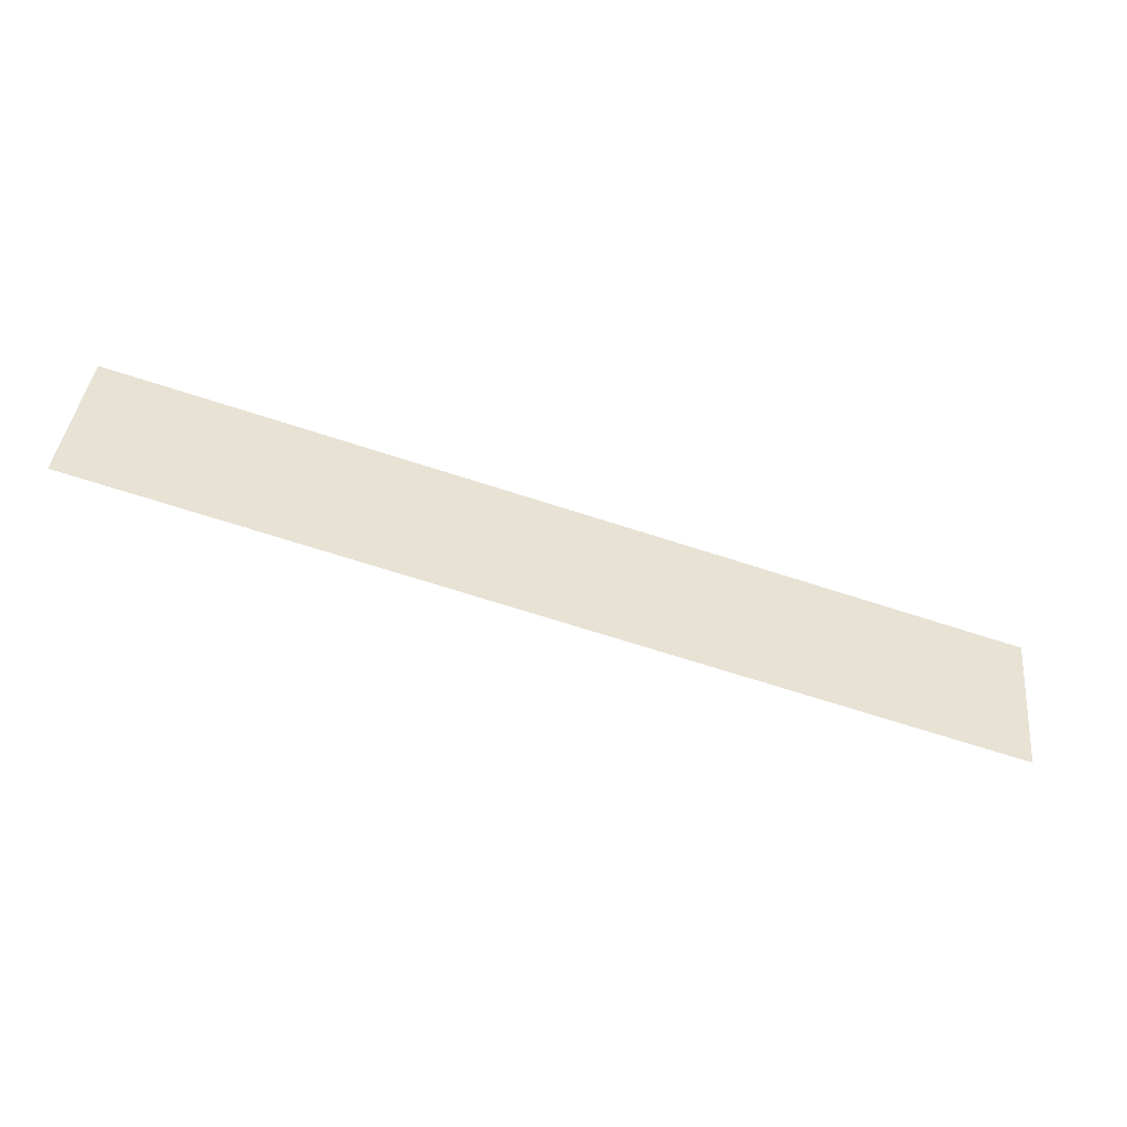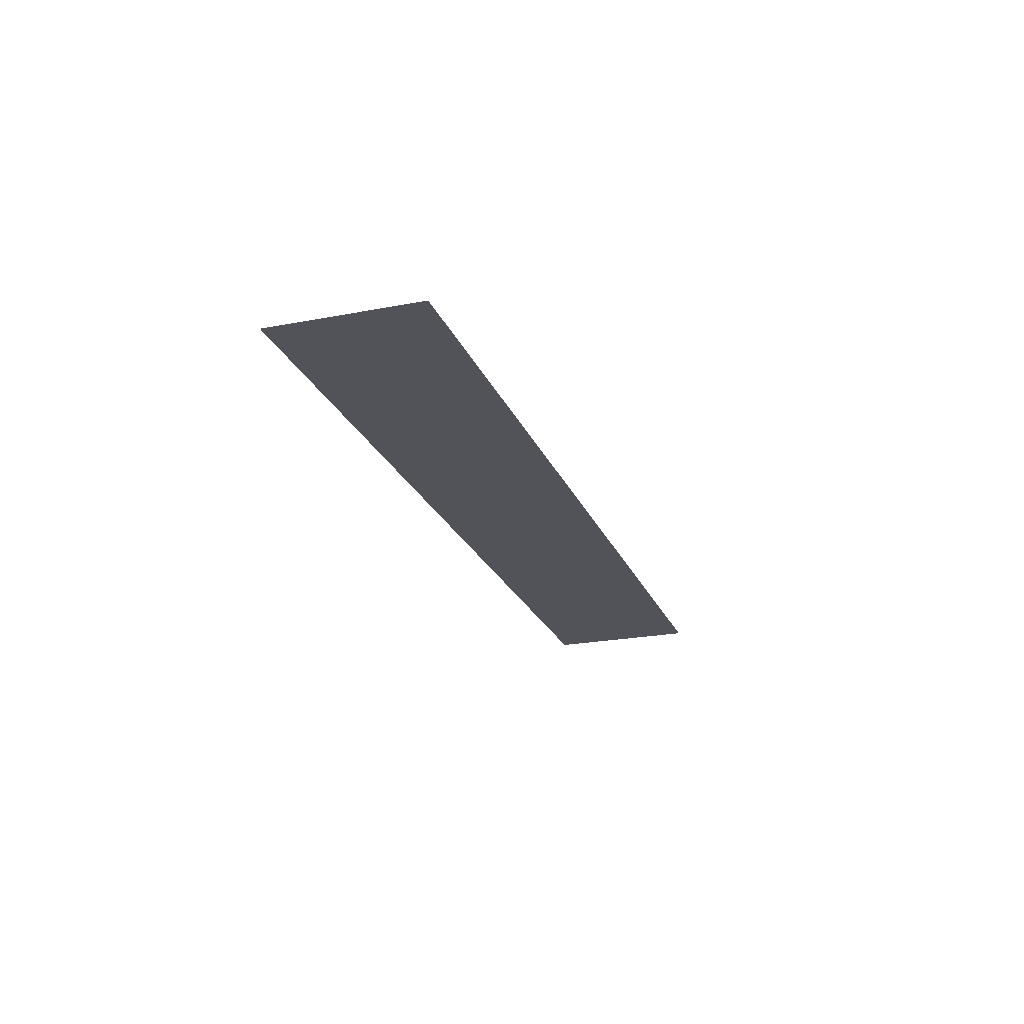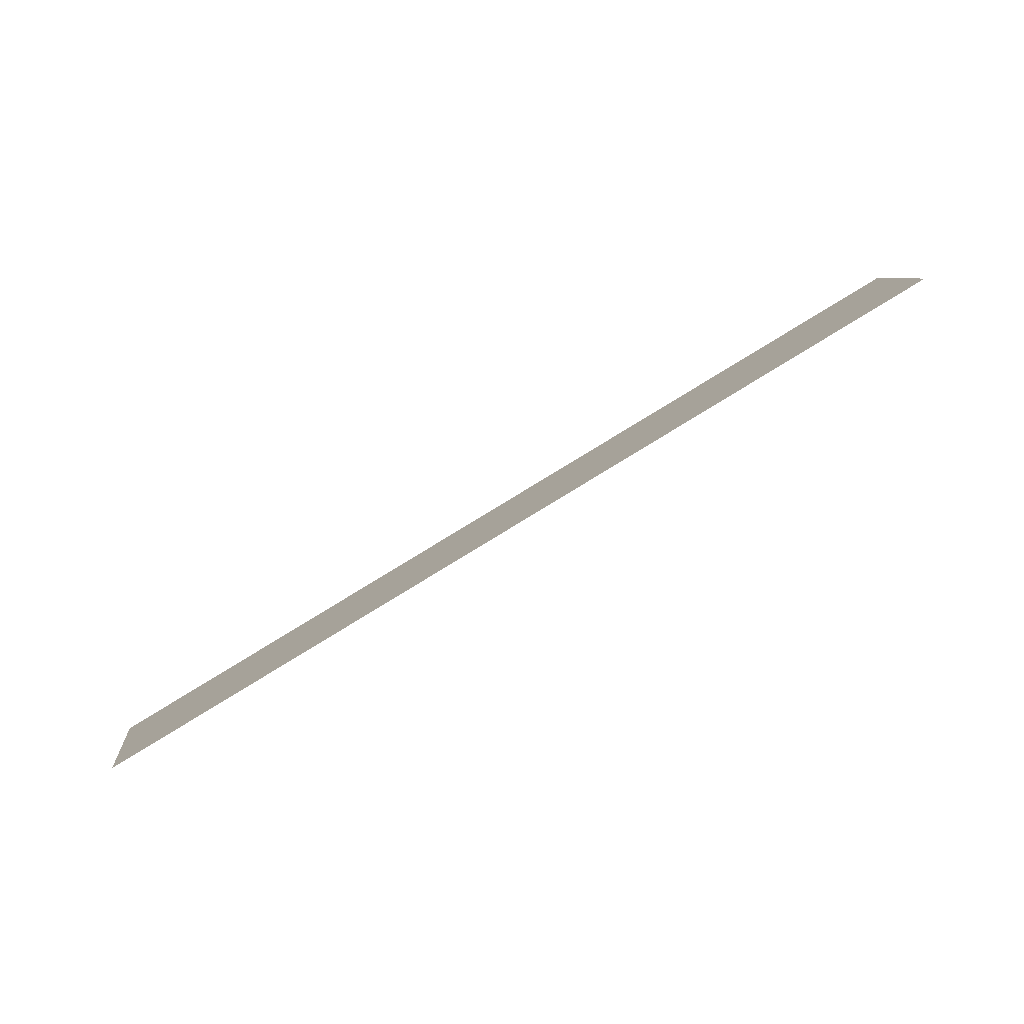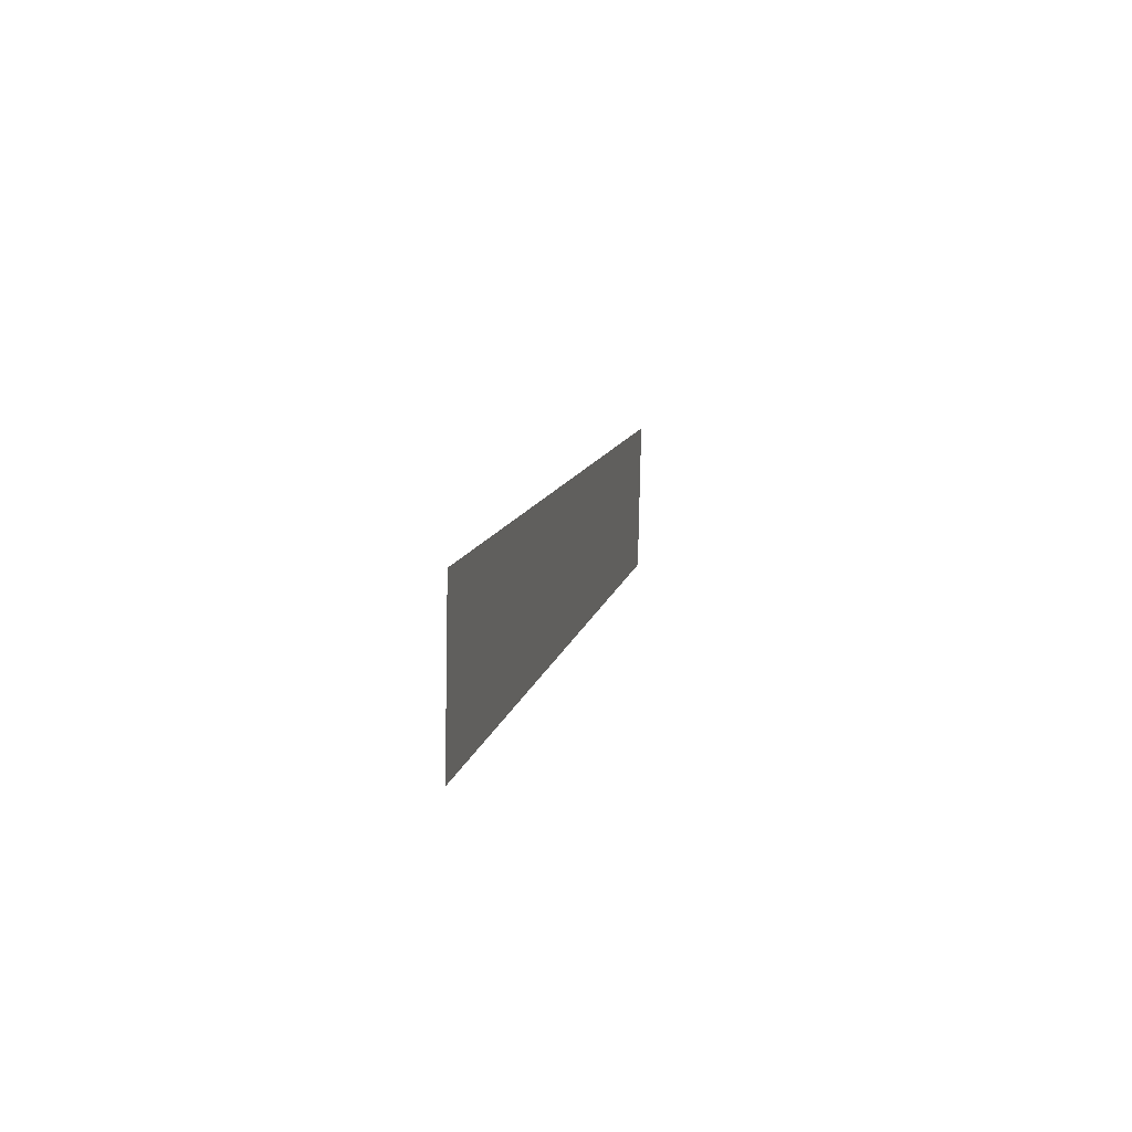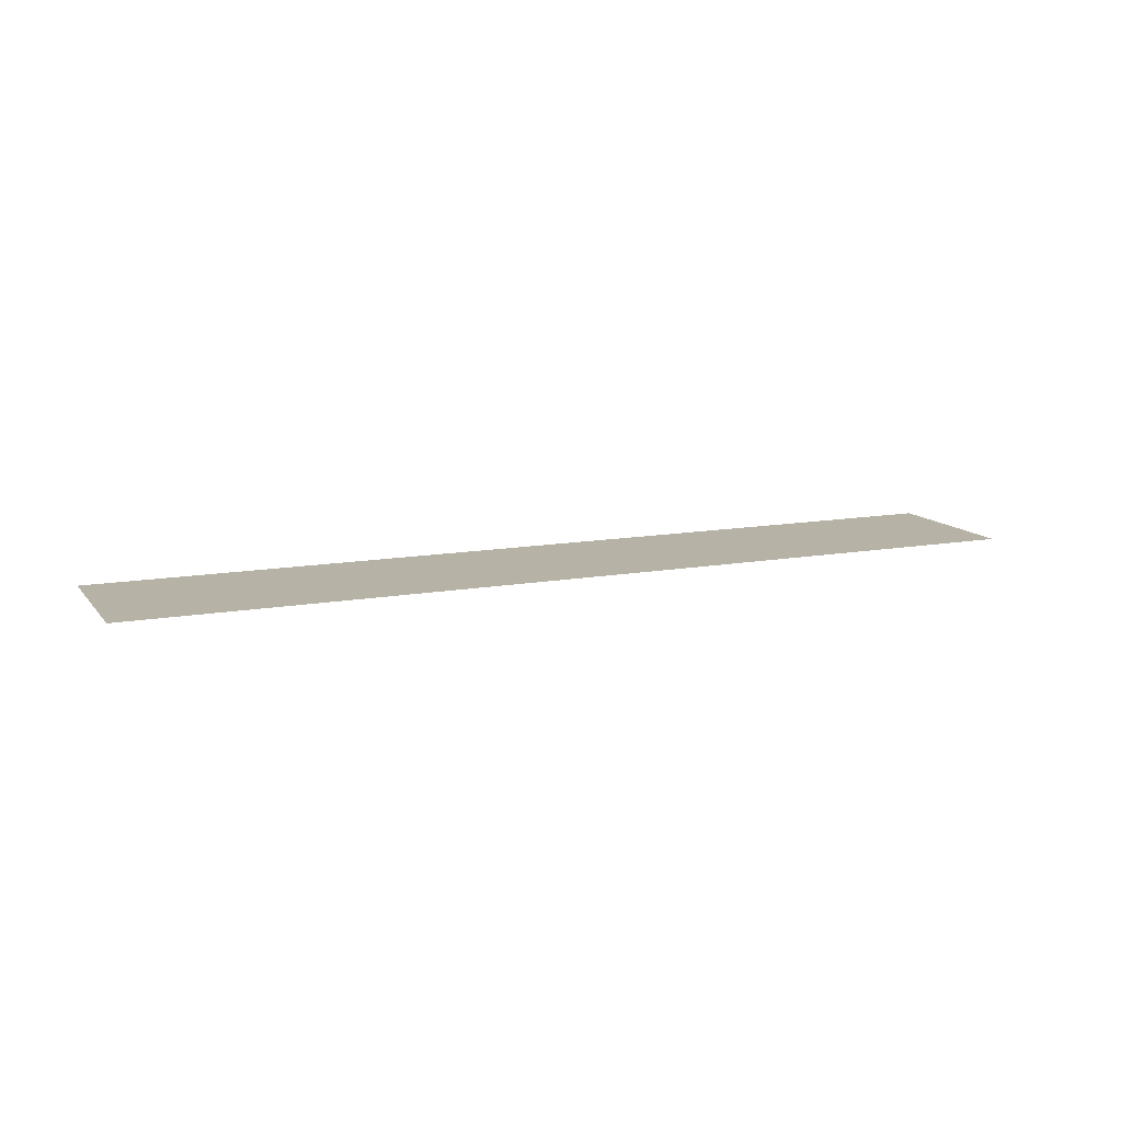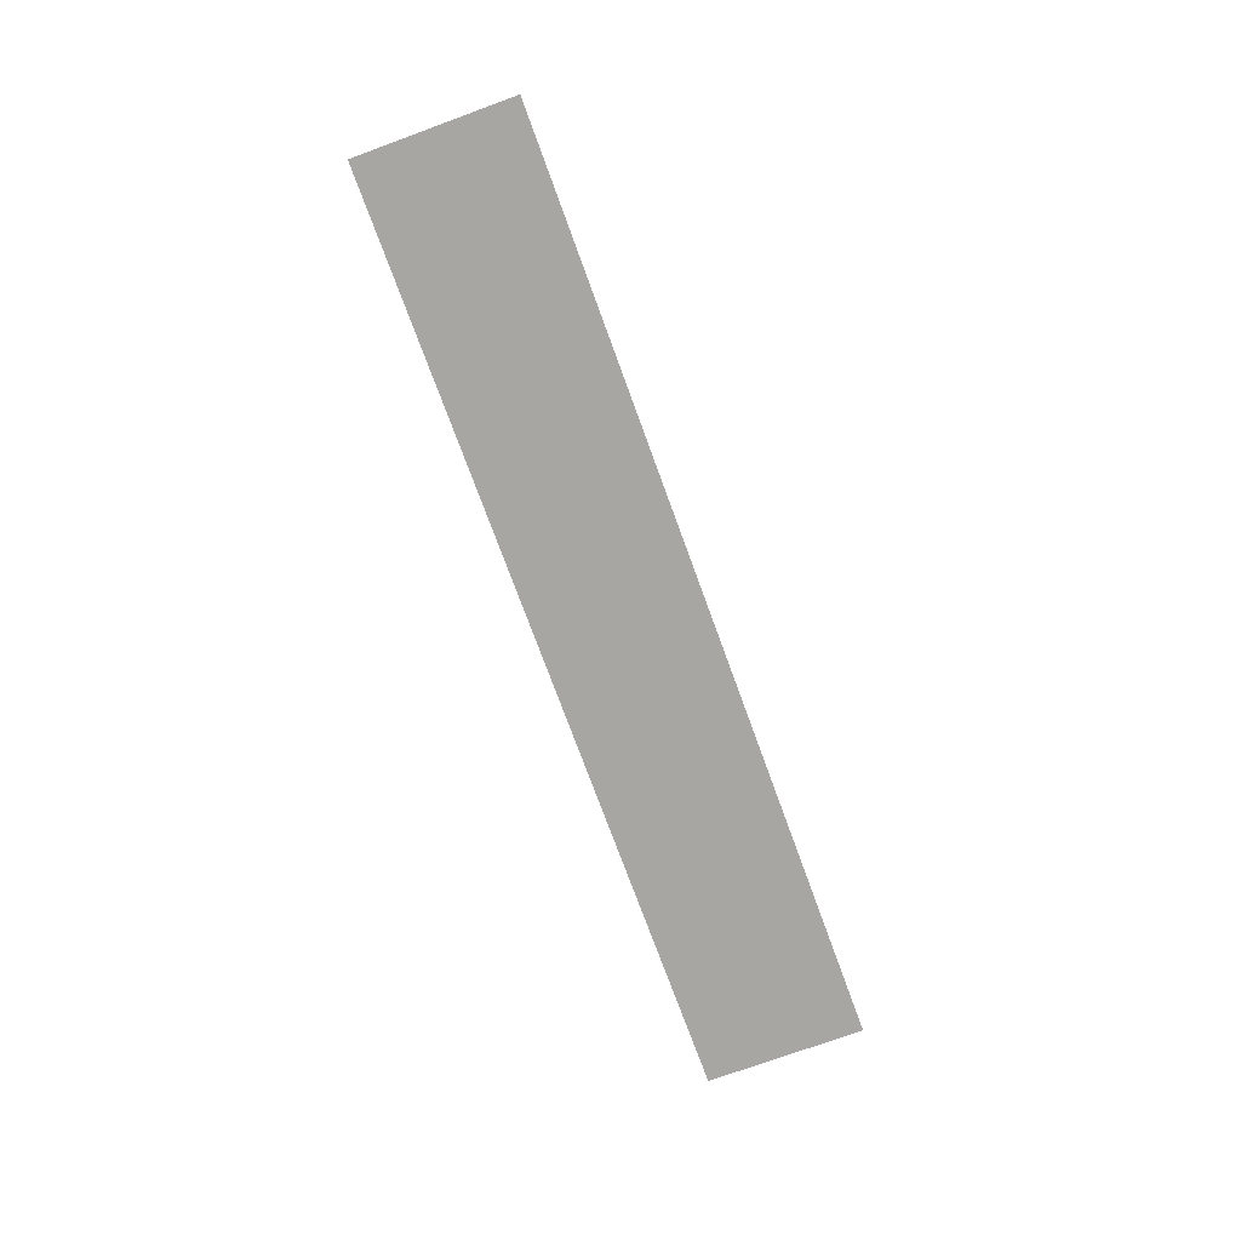
<metadata>
{"format":"obj","ext":"obj","renderer":"f3d","projection":"perspective","resolution":1024,"background":"white","views":[{"elev":-48.0,"azim":163.1,"up":"+Z"},{"elev":-22.7,"azim":-77.9,"up":"+Y"},{"elev":-79.2,"azim":30.5,"up":"+Z"},{"elev":16.3,"azim":100.5,"up":"+Z"},{"elev":12.3,"azim":150.6,"up":"+Y"},{"elev":-74.3,"azim":-76.2,"up":"+Y"}]}
</metadata>
<code>
o Stonehenge_Stonehenge_East2.007
v 30.72 0.2542 206.6
v 30.87 0.2542 205.2
v 22.57 0.2542 204.3
v 22.42 0.2542 205.7
f 3 2 1 4

</code>
